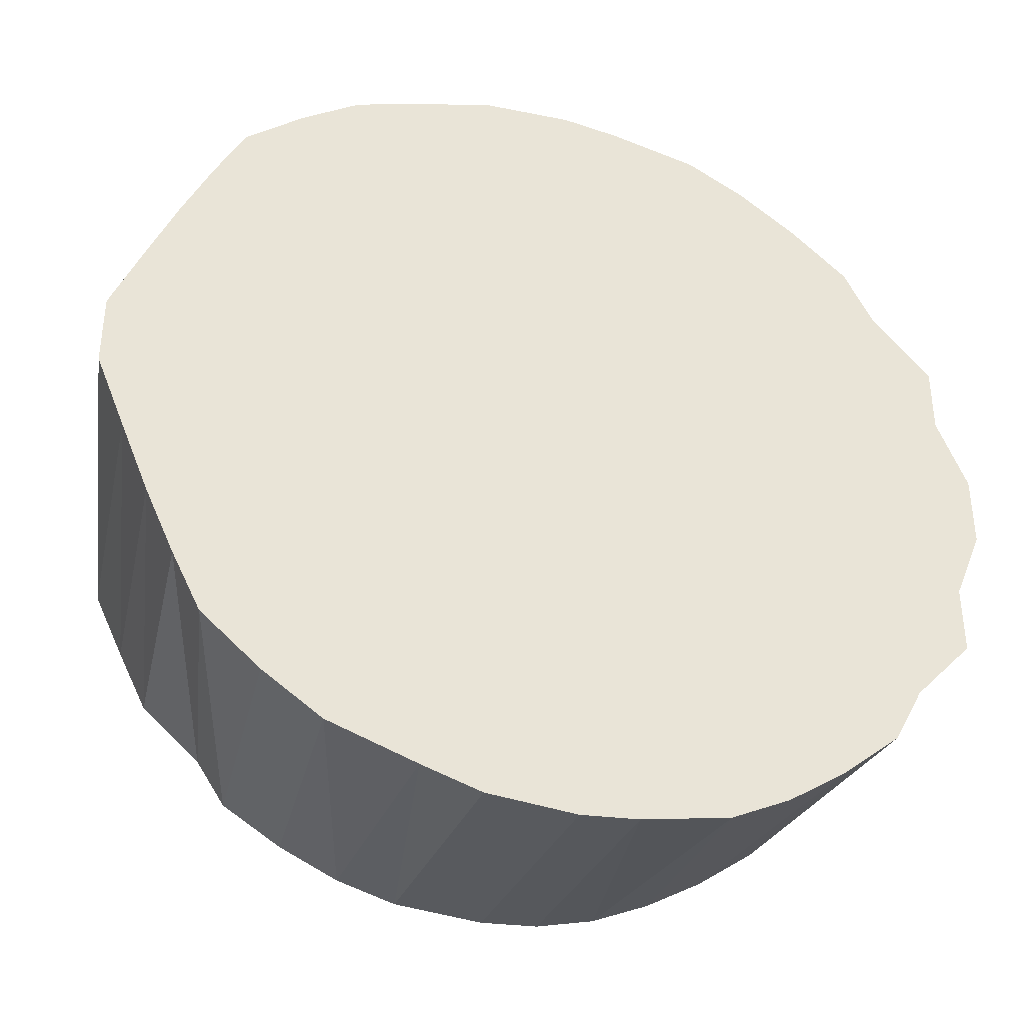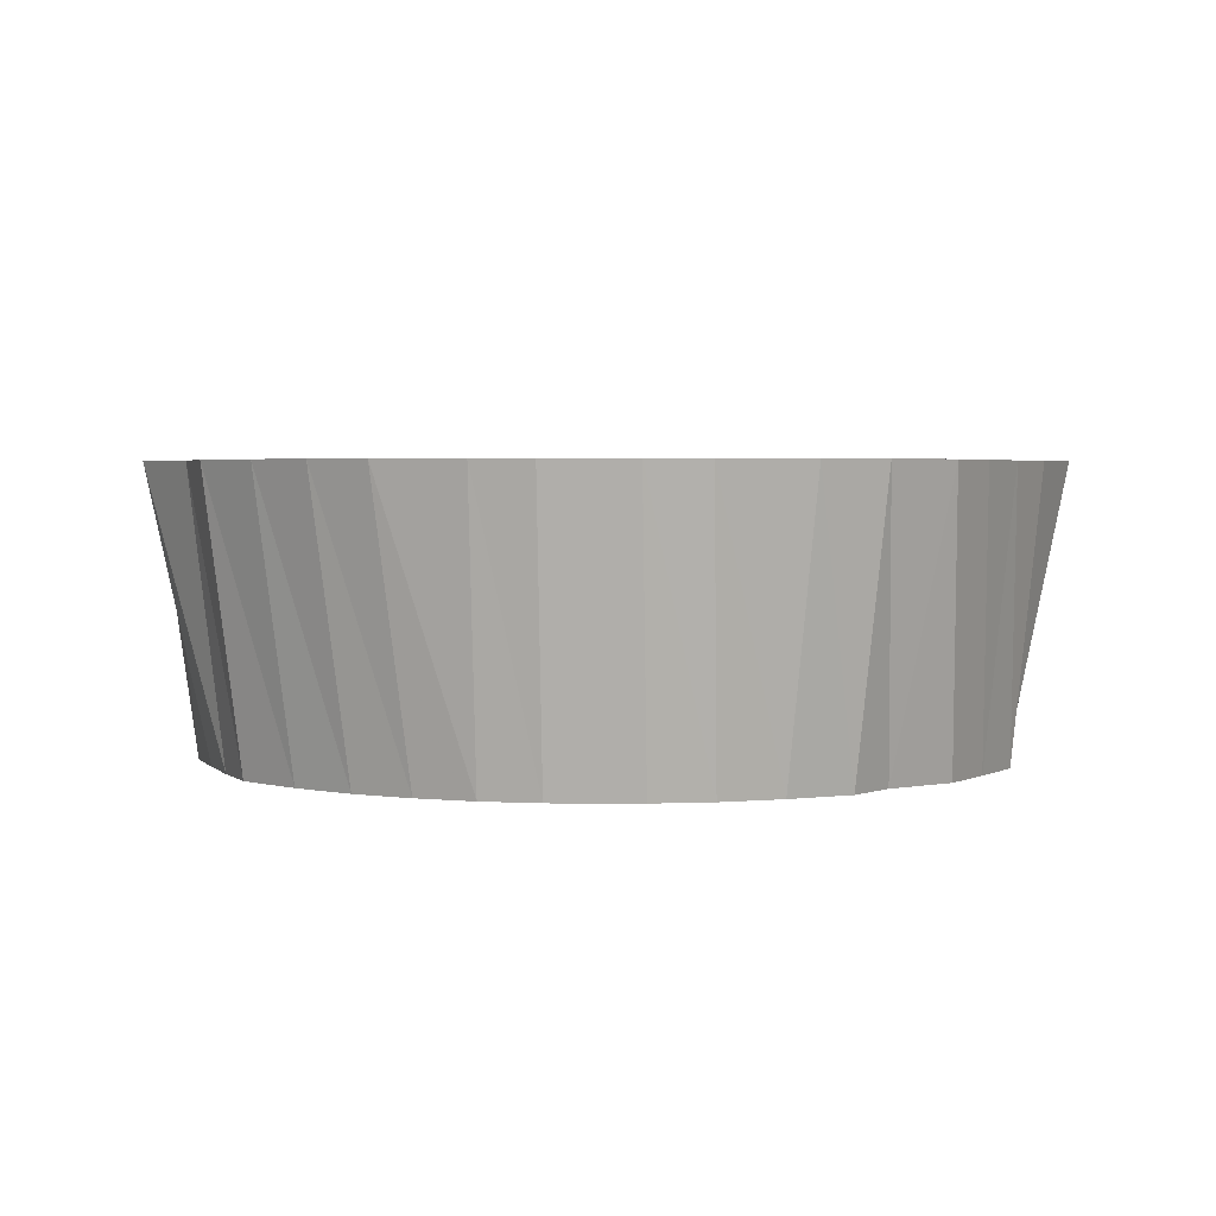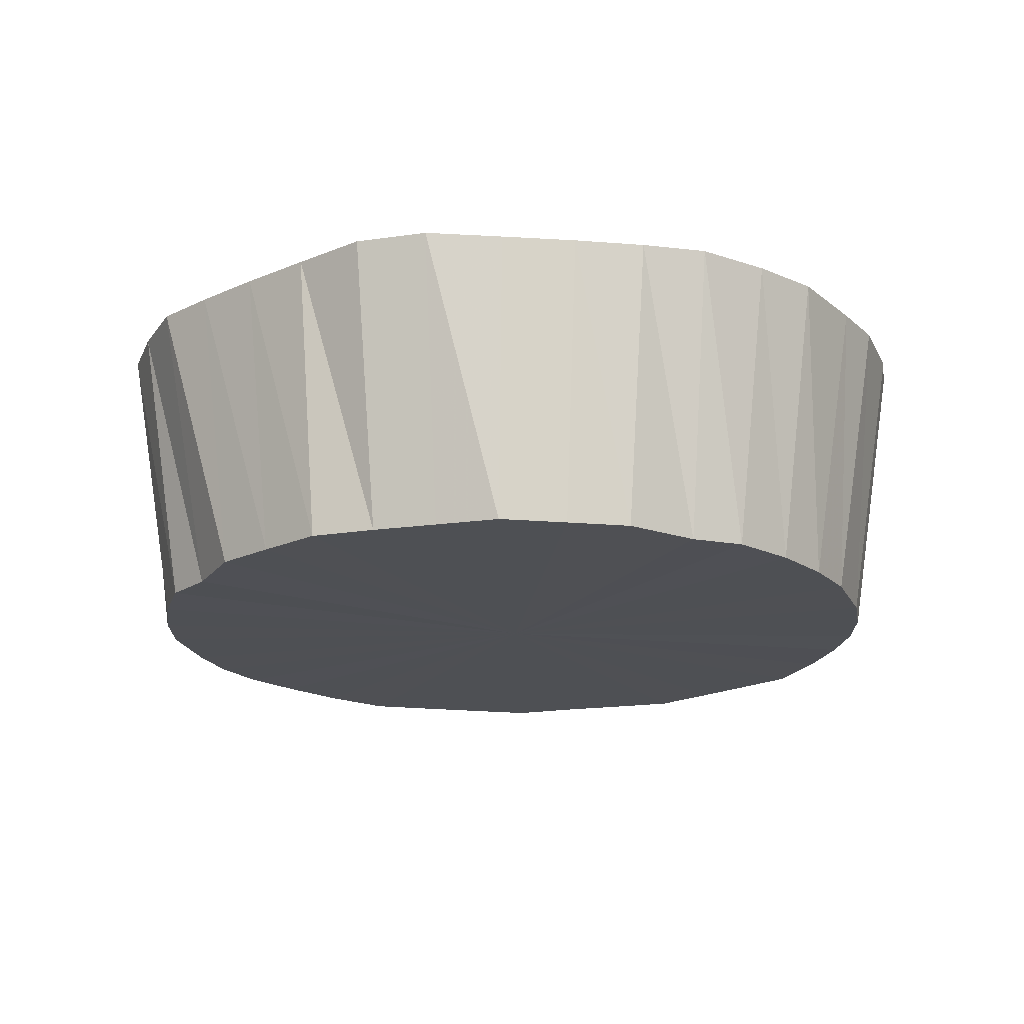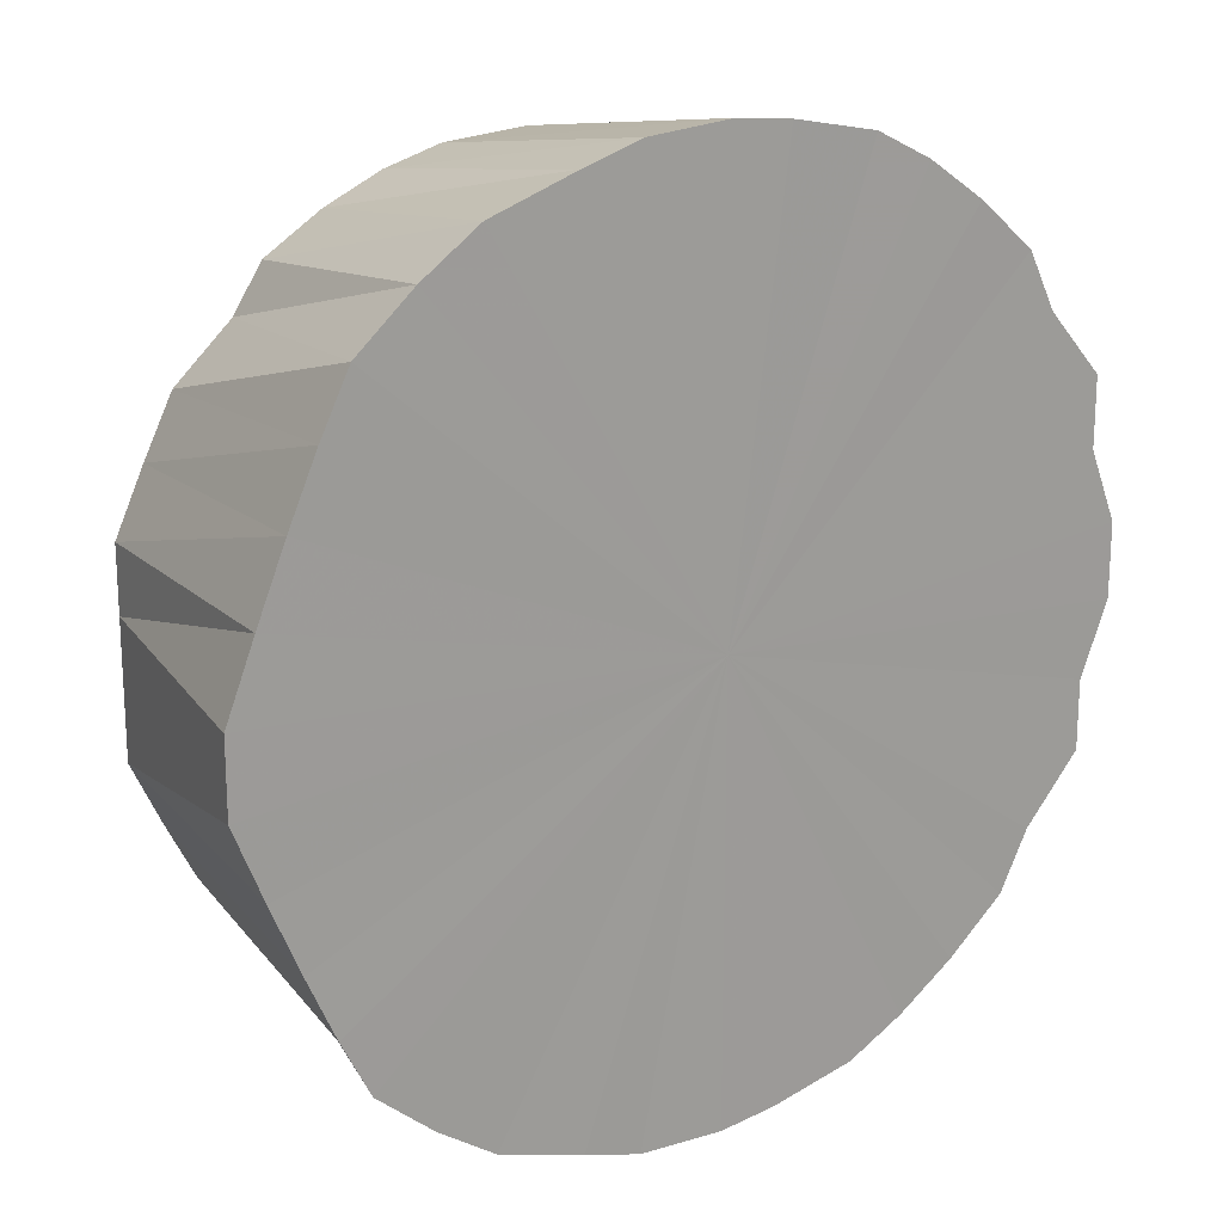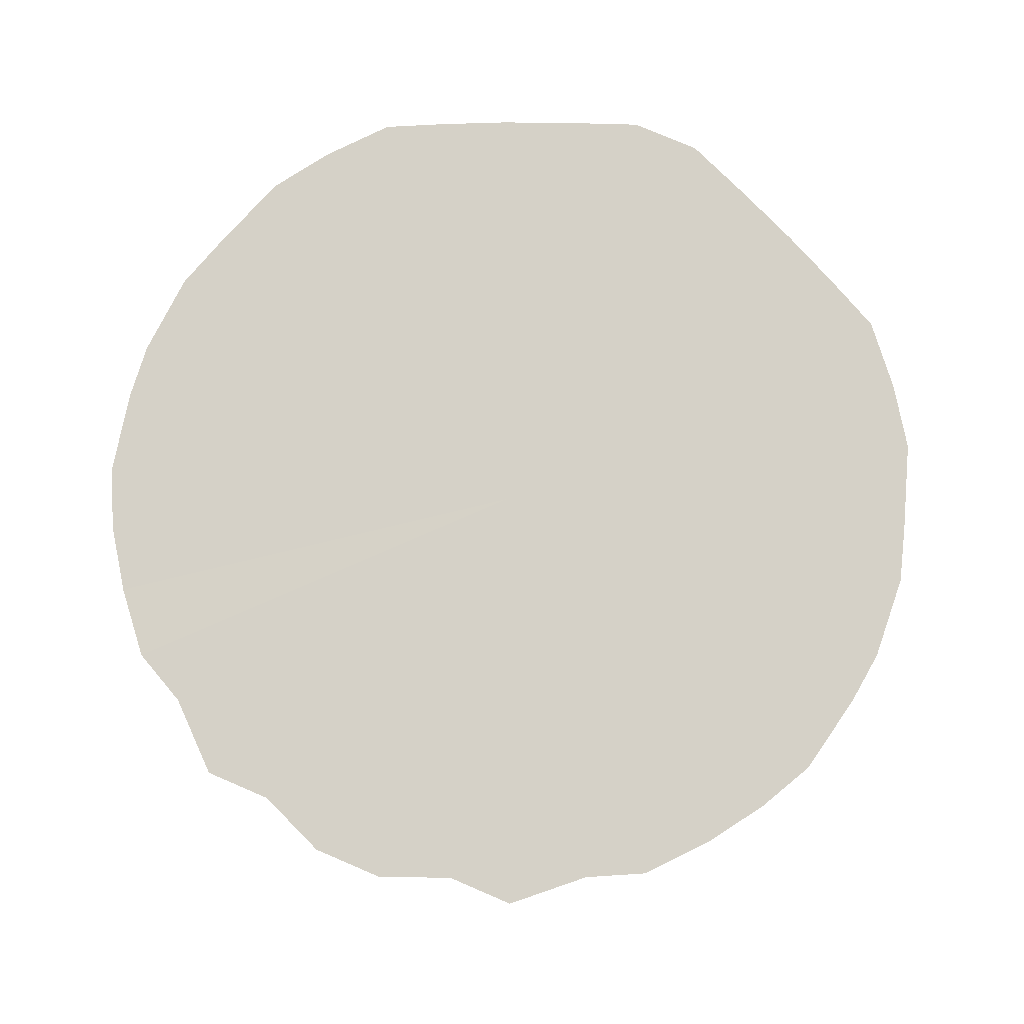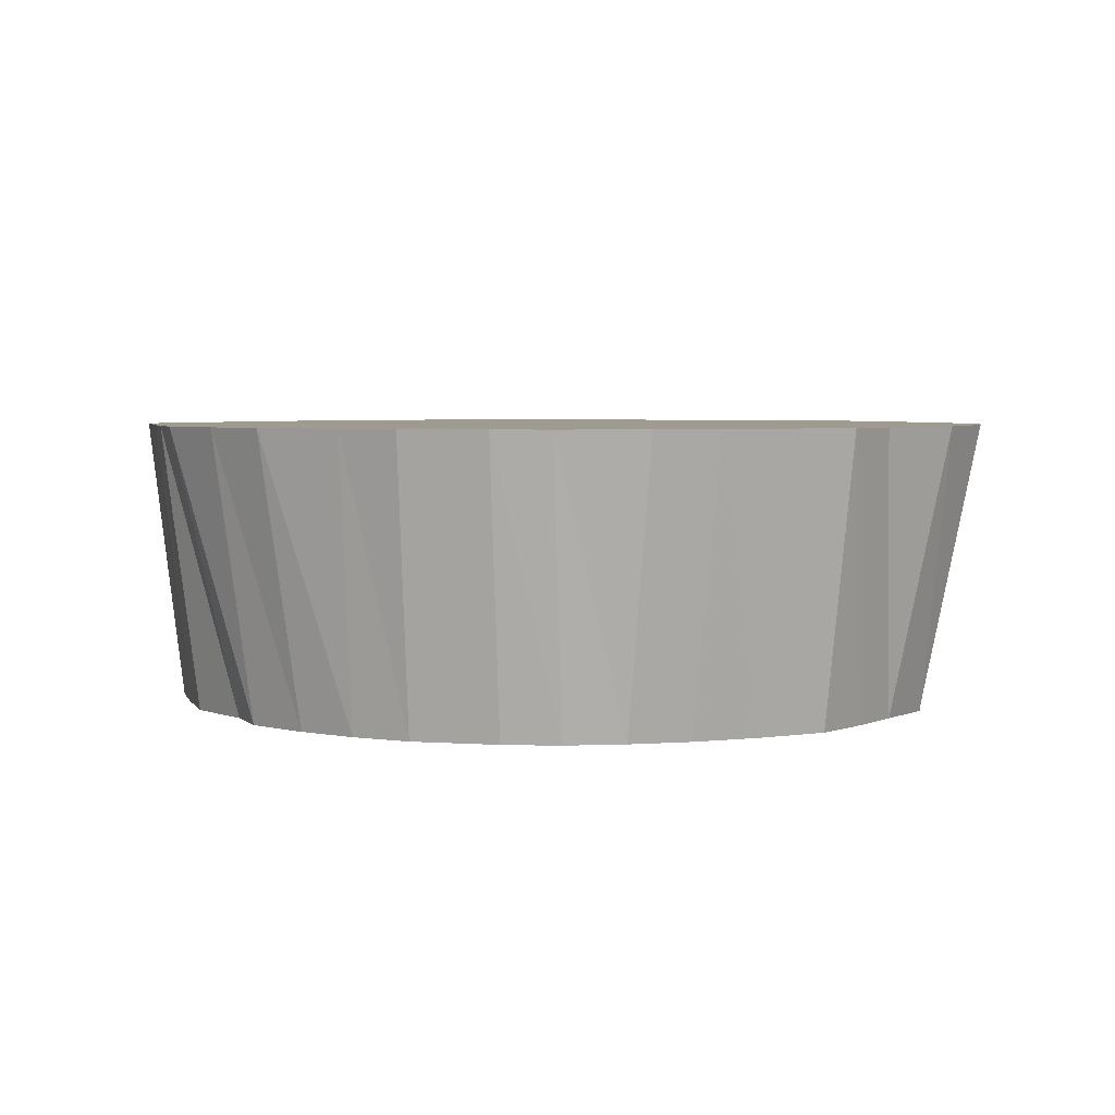
<metadata>
{"format":"obj","ext":"obj","renderer":"f3d","projection":"perspective","resolution":1024,"background":"white","views":[{"elev":-38.4,"azim":162.2,"up":"+Z"},{"elev":2.9,"azim":5.7,"up":"+Y"},{"elev":-19.0,"azim":105.8,"up":"+Y"},{"elev":19.2,"azim":144.8,"up":"+Z"},{"elev":78.8,"azim":-66.8,"up":"+Y"},{"elev":4.0,"azim":-170.1,"up":"+Y"}]}
</metadata>
<code>
o 24611
v 2249 1864 7.707
v 2249 1864 7.705
v 2249 1864 7.692
v 2249 1864 7.699
v 2249 1864 7.69
v 2249 1864 7.705
v 2249 1864 7.69
v 2249 1864 7.689
v 2249 1864 7.684
v 2249 1864 7.699
v 2249 1864 7.684
v 2249 1864 7.675
v 2249 1864 7.675
v 2249 1864 7.689
v 2249 1864 7.675
v 2249 1864 7.658
v 2249 1864 7.663
v 2249 1864 7.675
v 2249 1864 7.663
v 2249 1864 7.638
v 2249 1864 7.647
v 2249 1864 7.658
v 2249 1864 7.647
v 2248 1864 7.616
v 2249 1864 7.63
v 2249 1864 7.638
v 2249 1864 7.63
v 2249 1864 7.658
v 2249 1864 7.616
v 2249 1864 7.61
v 2249 1864 7.555
v 2249 1864 7.592
v 2249 1864 7.589
v 2249 1864 7.568
v 2249 1864 7.566
v 2249 1864 7.61
v 2248 1864 7.589
v 2248 1864 7.544
v 2248 1864 7.521
v 2249 1864 7.568
v 2249 1864 7.544
v 2249 1864 7.542
v 2249 1864 7.542
v 2249 1864 7.521
v 2249 1864 7.518
v 2249 1864 7.494
v 2249 1864 7.5
v 2249 1864 7.472
v 2249 1864 7.48
v 2249 1864 7.452
v 2249 1864 7.463
v 2249 1864 7.452
v 2249 1864 7.447
v 2249 1864 7.435
v 2249 1864 7.421
v 2249 1864 7.435
v 2249 1864 7.411
v 2249 1864 7.426
v 2249 1864 7.405
v 2249 1864 7.42
v 2249 1864 7.403
v 2249 1864 7.418
v 2249 1864 7.405
v 2249 1864 7.42
v 2249 1864 7.411
v 2249 1864 7.426
v 2249 1864 7.411
v 2249 1864 7.435
v 2249 1864 7.421
v 2249 1864 7.435
v 2249 1864 7.447
v 2249 1864 7.452
v 2249 1864 7.463
v 2249 1864 7.472
v 2249 1864 7.48
v 2248 1864 7.494
v 2249 1864 7.5
v 2248 1864 7.494
v 2248 1864 7.521
v 2248 1864 7.518
v 2248 1864 7.542
v 2248 1864 7.544
v 2248 1864 7.542
v 2248 1864 7.566
v 2248 1864 7.568
v 2248 1864 7.592
v 2248 1864 7.589
v 2248 1864 7.568
v 2249 1864 7.61
v 2248 1864 7.616
v 2249 1864 7.647
v 2249 1864 7.63
v 2249 1864 7.663
v 2249 1864 7.675
v 2249 1864 7.684
v 2249 1864 7.69
v 2249 1864 7.692
v 2249 1864 7.69
v 2249 1864 7.684
v 2249 1864 7.675
v 2249 1864 7.663
v 2249 1864 7.647
v 2249 1864 7.435
v 2249 1864 7.447
v 2249 1864 7.426
v 2249 1864 7.42
v 2249 1864 7.418
v 2249 1864 7.42
v 2249 1864 7.426
v 2249 1864 7.447
v 2249 1864 7.435
v 2249 1864 7.463
v 2249 1864 7.48
v 2249 1864 7.5
v 2249 1864 7.566
v 2249 1864 7.589
v 2249 1864 7.61
v 2249 1864 7.63
v 2249 1864 7.5
v 2249 1864 7.521
v 2249 1864 7.48
v 2249 1864 7.463
v 2249 1864 7.705
v 2249 1864 7.69
v 2249 1864 7.692
v 2249 1864 7.699
v 2249 1864 7.684
v 2249 1864 7.707
v 2249 1864 7.69
v 2249 1864 7.689
v 2249 1864 7.675
v 2249 1864 7.675
v 2249 1864 7.663
v 2249 1864 7.705
v 2249 1864 7.684
v 2249 1864 7.658
v 2249 1864 7.647
v 2249 1864 7.638
v 2249 1864 7.63
v 2249 1864 7.699
v 2249 1864 7.675
v 2249 1864 7.689
v 2249 1864 7.663
v 2249 1864 7.675
v 2249 1864 7.647
v 2248 1864 7.592
v 2248 1864 7.589
v 2249 1864 7.61
v 2248 1864 7.518
v 2248 1864 7.521
v 2248 1864 7.544
v 2249 1864 7.472
v 2249 1864 7.48
v 2249 1864 7.5
v 2249 1864 7.452
v 2249 1864 7.463
v 2249 1864 7.435
v 2249 1864 7.447
v 2249 1864 7.421
v 2249 1864 7.435
v 2249 1864 7.405
v 2249 1864 7.42
v 2249 1864 7.426
v 2249 1864 7.403
v 2249 1864 7.418
v 2249 1864 7.405
v 2249 1864 7.42
v 2249 1864 7.411
v 2249 1864 7.426
v 2249 1864 7.421
v 2249 1864 7.435
v 2249 1864 7.435
v 2249 1864 7.447
v 2249 1864 7.472
v 2249 1864 7.48
v 2249 1864 7.463
v 2249 1864 7.494
v 2249 1864 7.5
v 2249 1864 7.518
v 2249 1864 7.521
v 2249 1864 7.592
v 2249 1864 7.589
v 2249 1864 7.566
v 2249 1864 7.616
v 2249 1864 7.61
v 2249 1864 7.638
v 2249 1864 7.63
v 2249 1864 7.707
v 2249 1864 7.555
v 2249 1864 7.705
v 2249 1864 7.699
v 2249 1864 7.705
v 2249 1864 7.689
v 2249 1864 7.699
v 2249 1864 7.675
v 2249 1864 7.689
v 2249 1864 7.658
v 2249 1864 7.675
v 2249 1864 7.638
v 2249 1864 7.658
v 2248 1864 7.616
v 2249 1864 7.638
v 2248 1864 7.592
v 2249 1864 7.616
v 2248 1864 7.568
v 2249 1864 7.592
v 2248 1864 7.542
v 2249 1864 7.568
v 2248 1864 7.518
v 2249 1864 7.542
v 2248 1864 7.494
v 2249 1864 7.518
v 2249 1864 7.472
v 2249 1864 7.494
v 2249 1864 7.452
v 2249 1864 7.472
v 2249 1864 7.435
v 2249 1864 7.452
v 2249 1864 7.421
v 2249 1864 7.435
v 2249 1864 7.411
v 2249 1864 7.421
v 2249 1864 7.405
v 2249 1864 7.411
v 2249 1864 7.403
v 2249 1864 7.405
f 1 2 3
f 2 4 5
f 6 1 7
f 4 8 9
f 10 6 11
f 8 12 13
f 14 10 15
f 12 16 17
f 18 14 19
f 16 20 21
f 22 18 23
f 20 24 25
f 26 22 27
f 28 23 27
f 29 26 30
f 27 23 31
f 32 29 33
f 34 32 35
f 36 37 31
f 38 39 31
f 40 35 41
f 41 35 31
f 42 34 41
f 43 41 44
f 45 42 44
f 44 41 31
f 46 45 47
f 48 46 49
f 50 48 51
f 52 51 53
f 54 50 53
f 53 51 31
f 55 54 56
f 57 55 58
f 59 57 60
f 61 59 62
f 63 61 64
f 65 63 66
f 67 66 68
f 69 65 68
f 68 66 31
f 70 69 71
f 72 70 73
f 74 72 75
f 76 74 77
f 78 77 79
f 80 76 79
f 79 77 31
f 81 80 82
f 83 82 84
f 85 81 84
f 84 82 31
f 86 85 87
f 88 84 87
f 87 84 31
f 24 86 89
f 90 89 25
f 25 89 31
f 91 92 31
f 93 91 31
f 94 93 31
f 95 94 31
f 96 95 31
f 97 96 31
f 98 97 31
f 99 98 31
f 100 99 31
f 101 100 31
f 102 101 31
f 103 104 31
f 105 103 31
f 106 105 31
f 107 106 31
f 108 107 31
f 109 108 31
f 110 111 31
f 112 110 31
f 113 112 31
f 114 113 31
f 115 116 31
f 116 117 31
f 117 118 31
f 119 120 31
f 121 119 31
f 122 121 31
f 123 124 125
f 126 127 124
f 128 125 129
f 130 131 127
f 132 133 131
f 134 129 135
f 136 137 133
f 138 139 137
f 140 135 141
f 142 141 143
f 144 143 145
f 146 147 148
f 149 150 151
f 152 153 154
f 155 156 153
f 157 158 156
f 159 160 158
f 161 162 163
f 164 165 162
f 166 167 165
f 168 169 167
f 170 171 169
f 172 173 171
f 174 175 176
f 177 178 175
f 179 180 178
f 181 182 183
f 184 185 182
f 186 187 185
f 188 189 190
f 190 189 191
f 192 189 188
f 191 189 193
f 194 189 192
f 193 189 195
f 196 189 194
f 195 189 197
f 198 189 196
f 197 189 199
f 200 189 198
f 199 189 201
f 202 189 200
f 201 189 203
f 204 189 202
f 203 189 205
f 206 189 204
f 205 189 207
f 208 189 206
f 207 189 209
f 210 189 208
f 209 189 211
f 212 189 210
f 211 189 213
f 214 189 212
f 213 189 215
f 216 189 214
f 215 189 217
f 218 189 216
f 217 189 219
f 220 189 218
f 219 189 221
f 222 189 220
f 221 189 223
f 224 189 222
f 223 189 225
f 226 189 224
f 225 189 226

</code>
